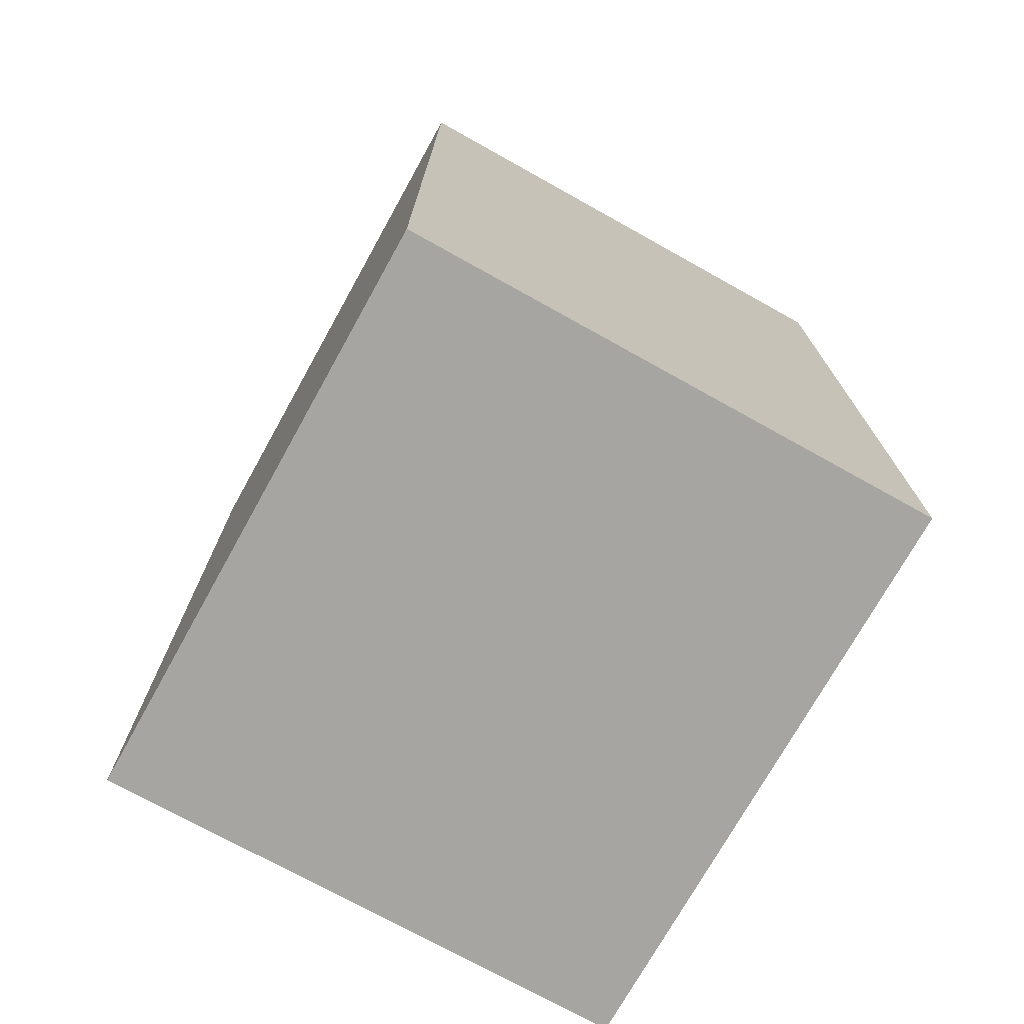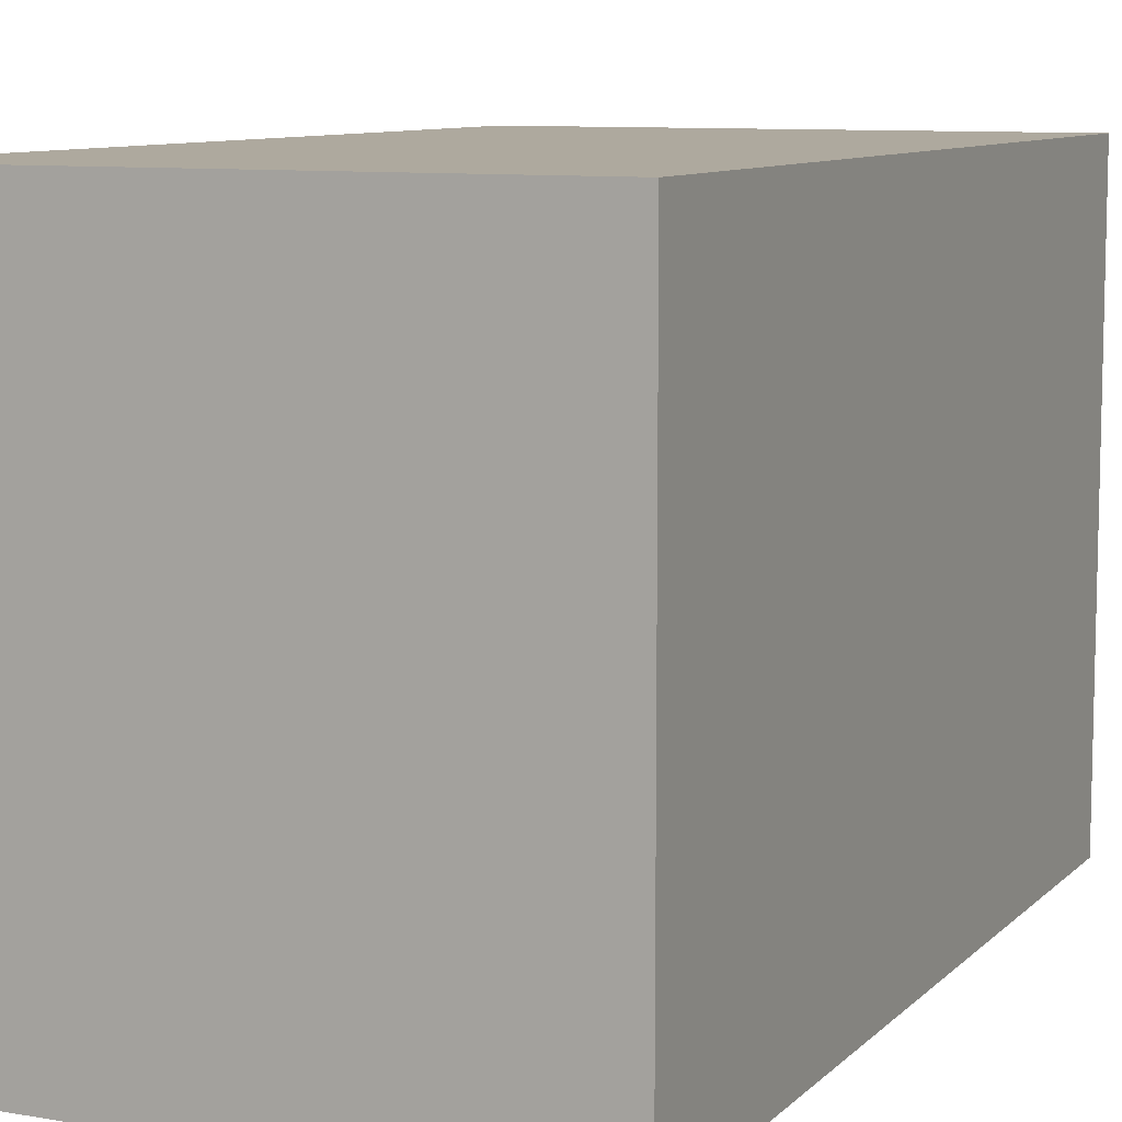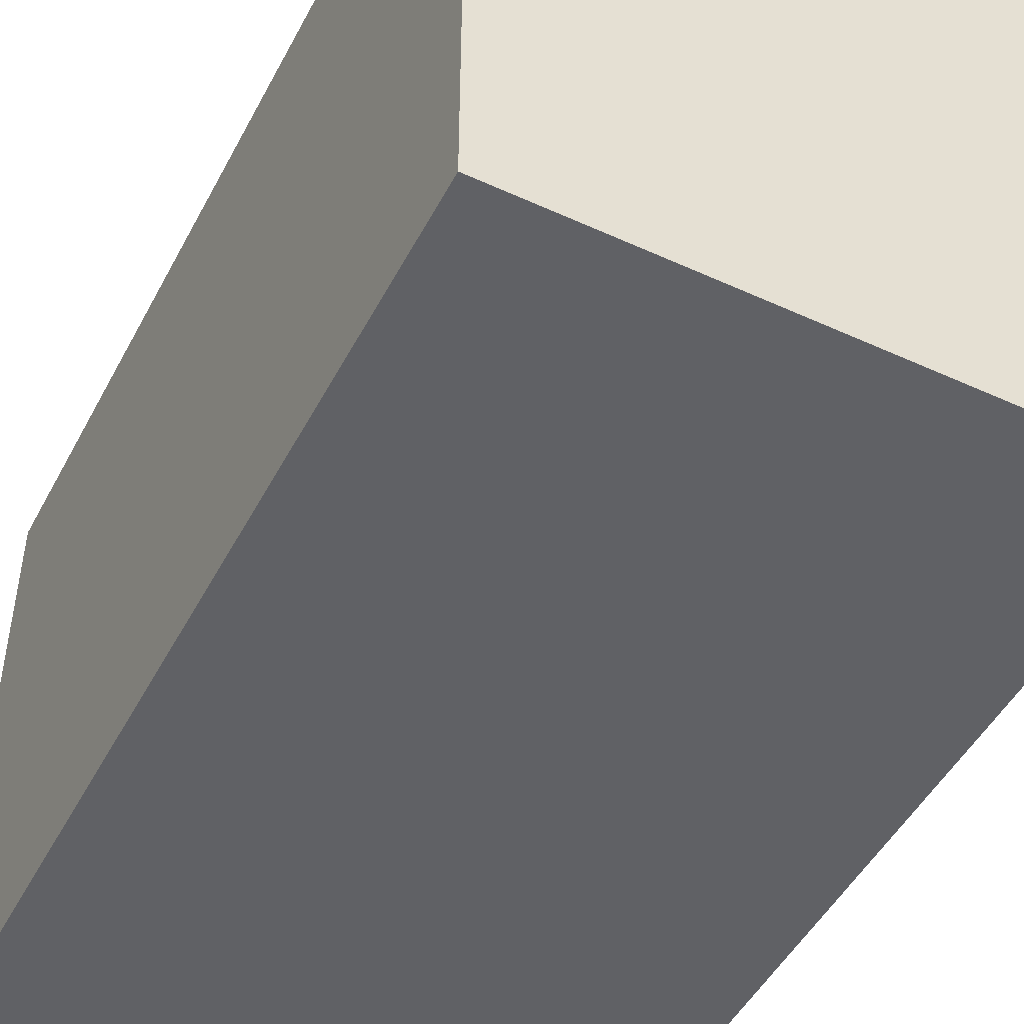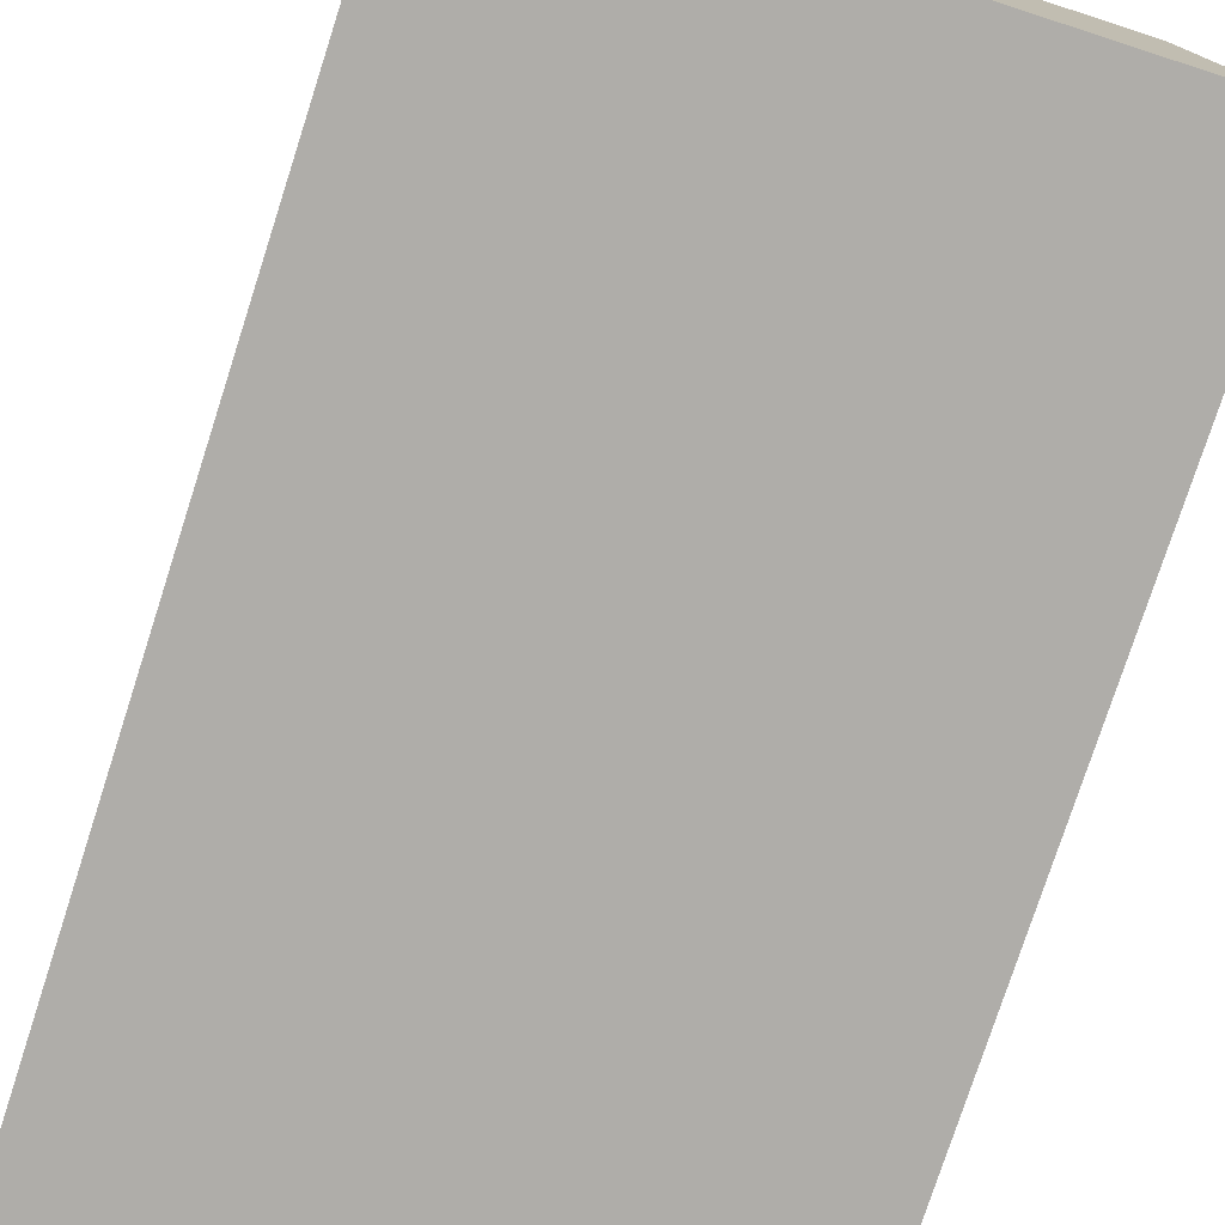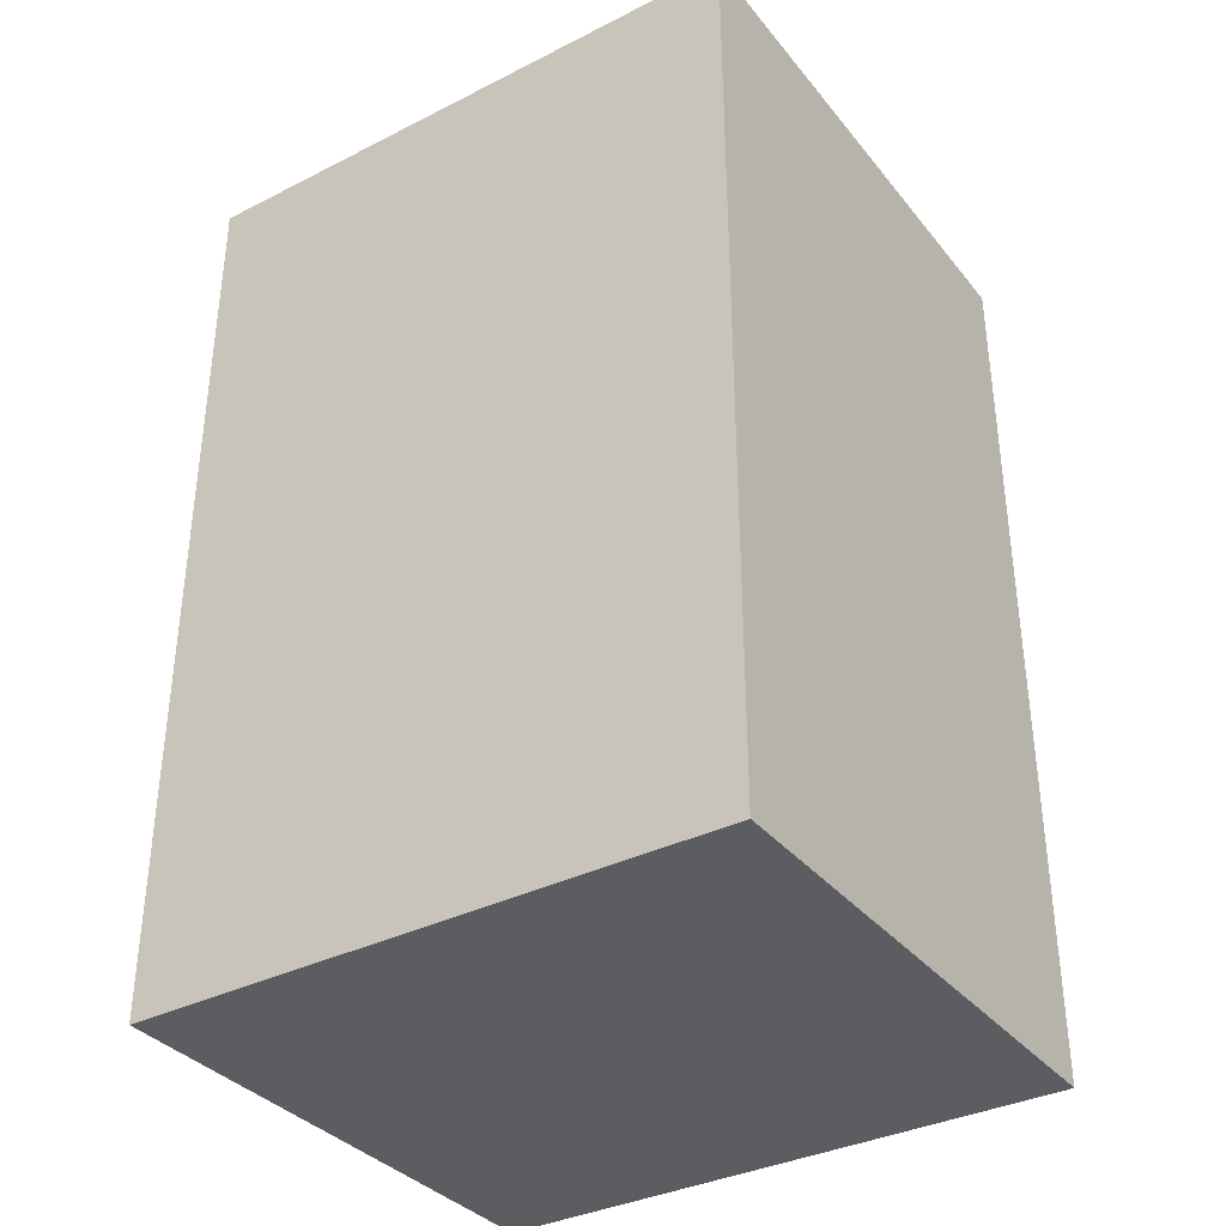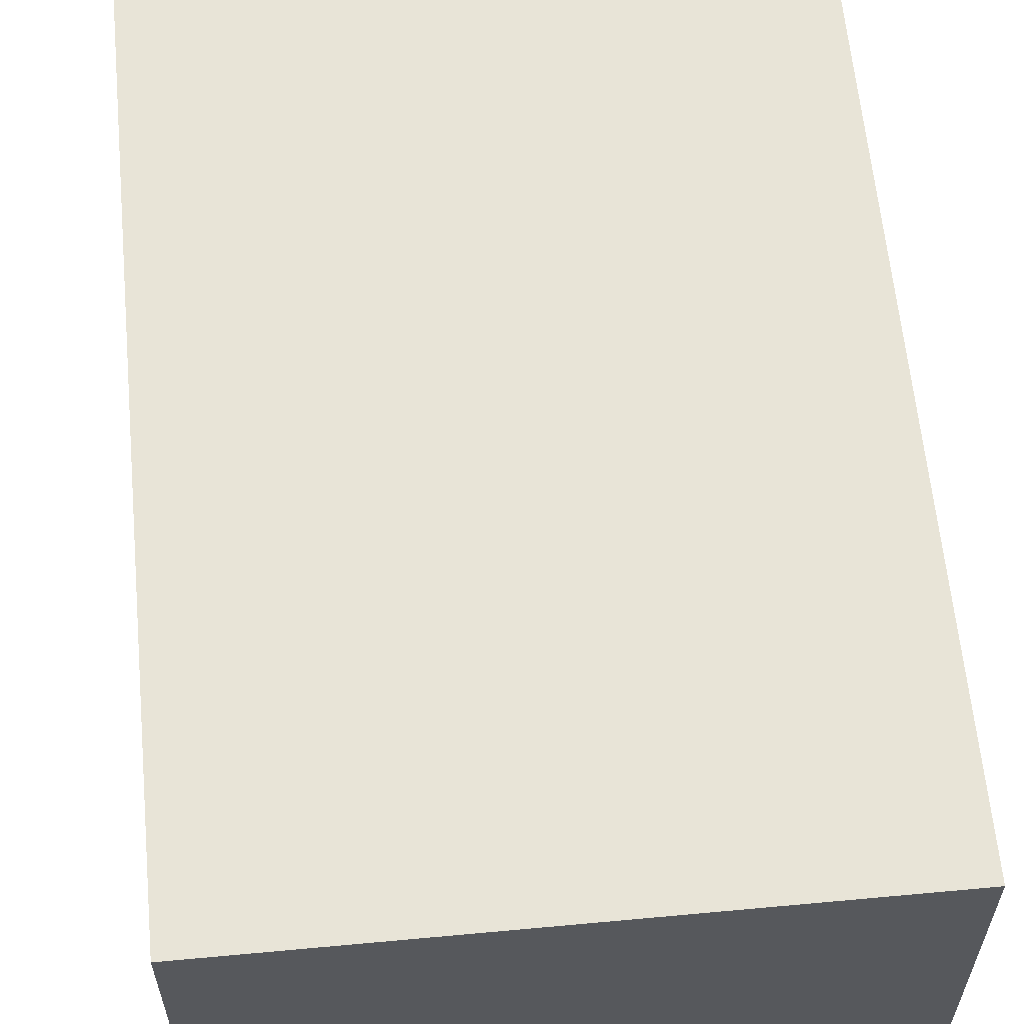
<metadata>
{"format":"obj","ext":"obj","renderer":"f3d","projection":"perspective","resolution":1024,"background":"white","views":[{"elev":-73.7,"azim":-29.1,"up":"+Y"},{"elev":9.1,"azim":24.7,"up":"+Z"},{"elev":-48.7,"azim":153.0,"up":"+Z"},{"elev":-77.2,"azim":-17.9,"up":"+Z"},{"elev":-35.6,"azim":-56.4,"up":"+Y"},{"elev":61.4,"azim":-5.4,"up":"+Z"}]}
</metadata>
<code>
v 0 -8.5 5.5
v 0 0 5.5
v 0 0 0
v 0 -8.5 0
v 5 0 5.5
v 5 -8.5 5.5
v 5 -8.5 0
v 5 0 0
v 0 0 5.5
v 0 -8.5 5.5
v 5 -8.5 5.5
v 5 0 5.5
v 0 -8.5 5.5
v 0 -8.5 0
v 5 -8.5 0
v 5 -8.5 5.5
v 0 -8.5 0
v 0 0 0
v 5 0 0
v 5 -8.5 0
v 0 0 0
v 0 0 5.5
v 5 0 5.5
v 5 0 0
f 1 2 4
f 4 2 3
f 6 7 5
f 5 7 8
f 9 10 12
f 12 10 11
f 13 14 16
f 16 14 15
f 17 18 20
f 20 18 19
f 21 22 24
f 24 22 23

</code>
